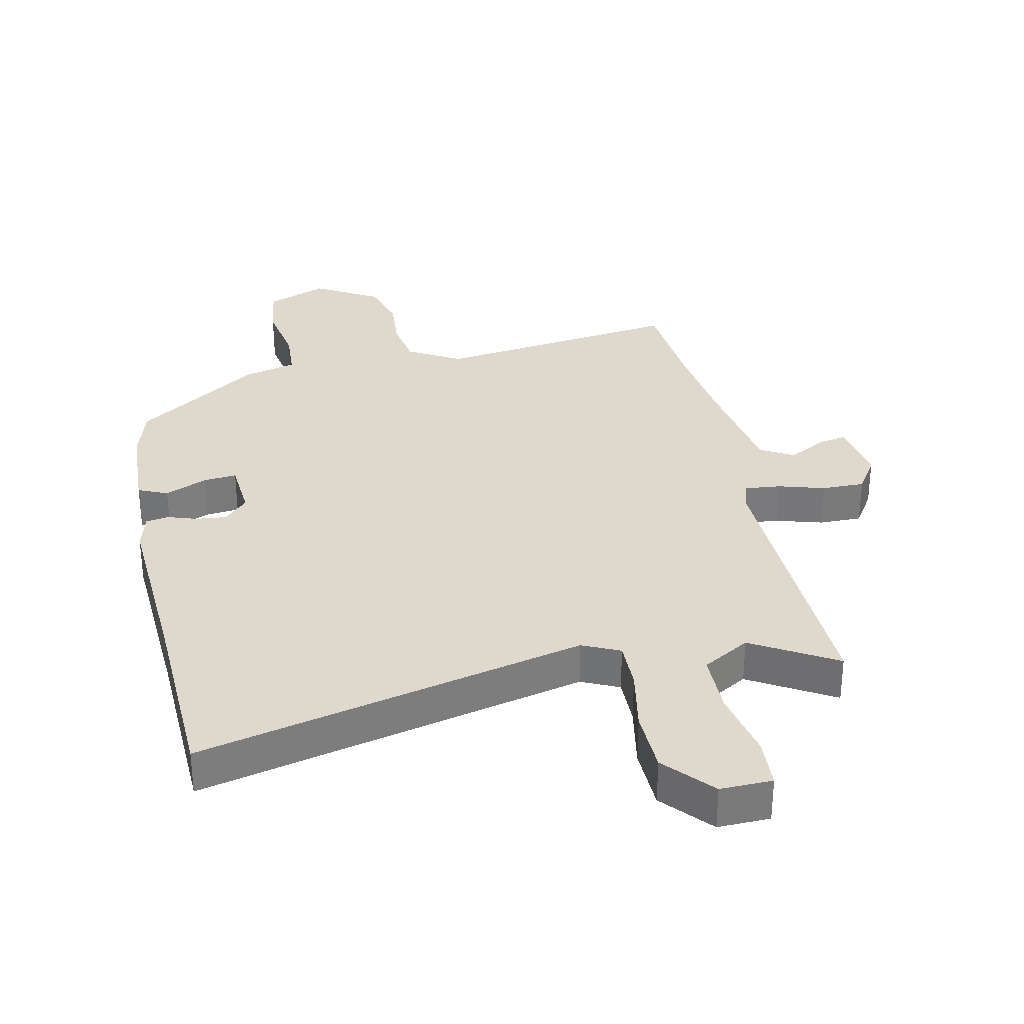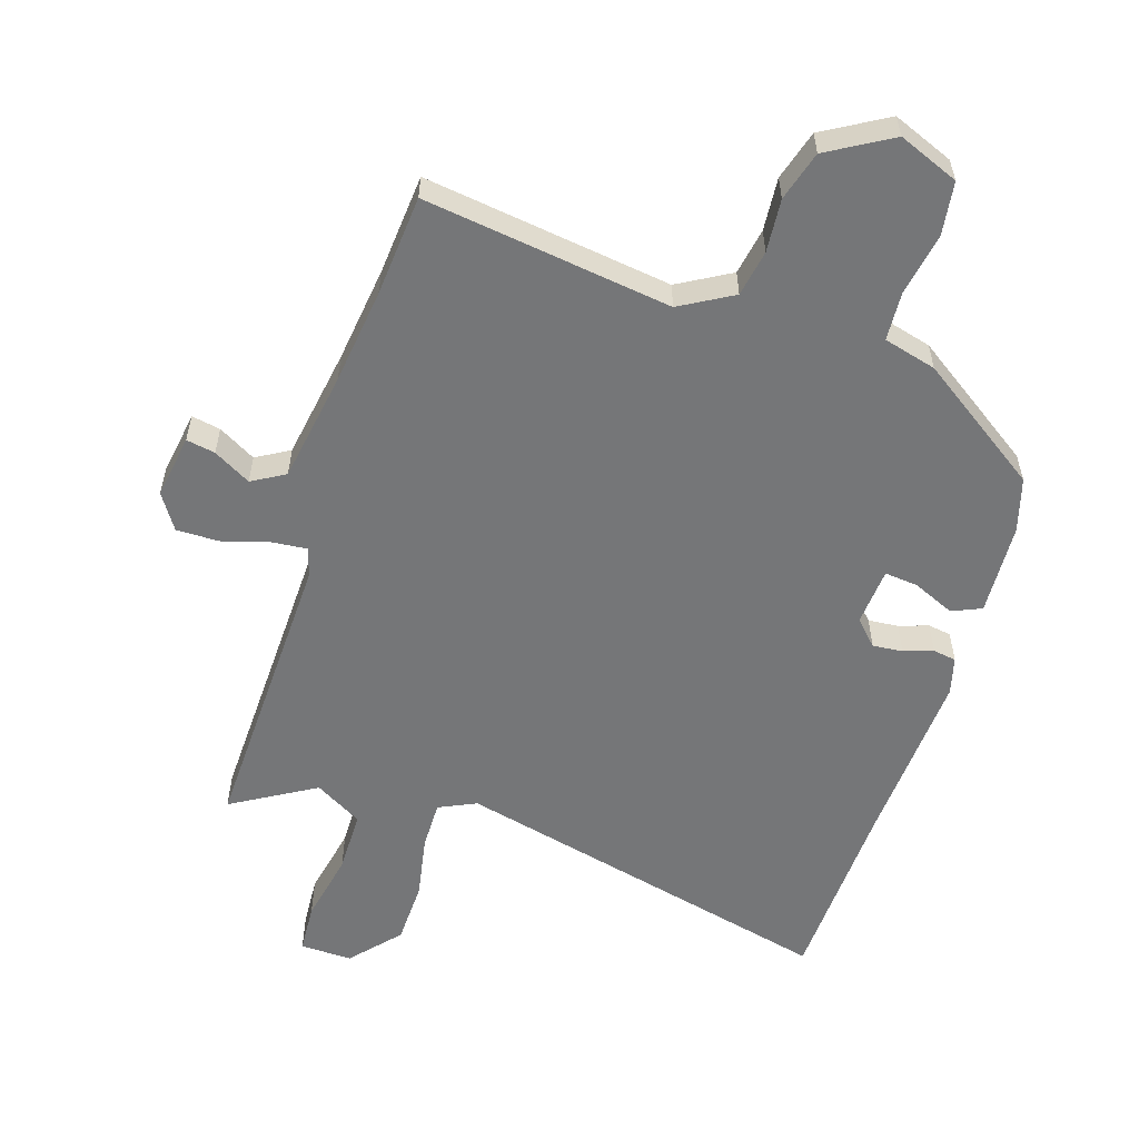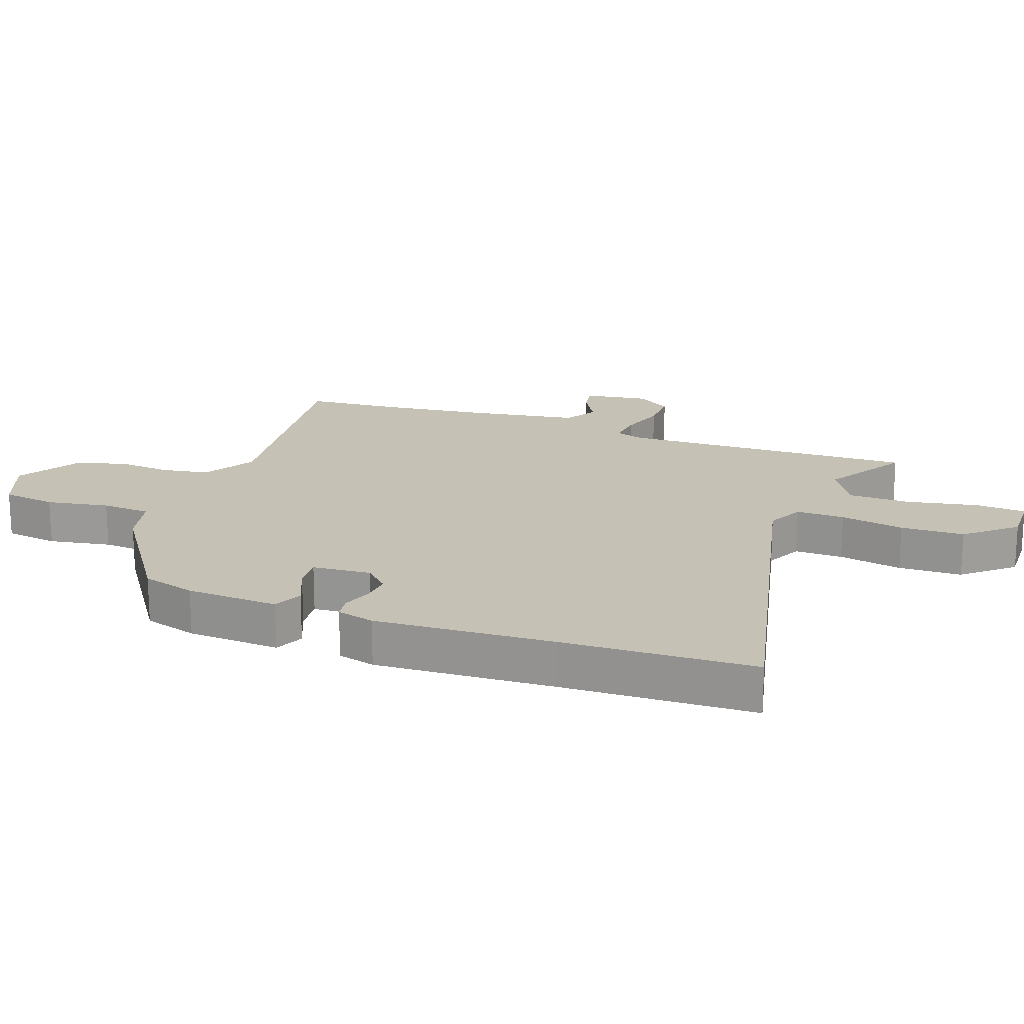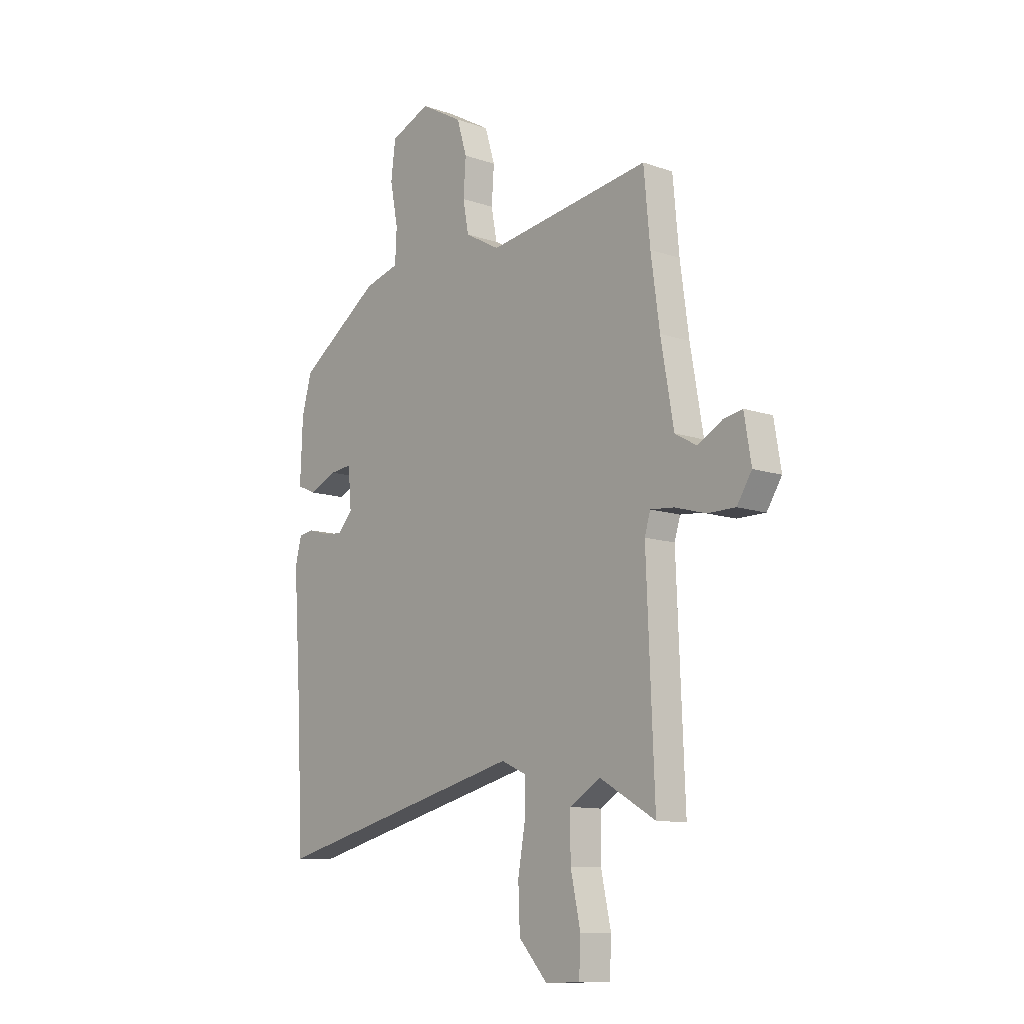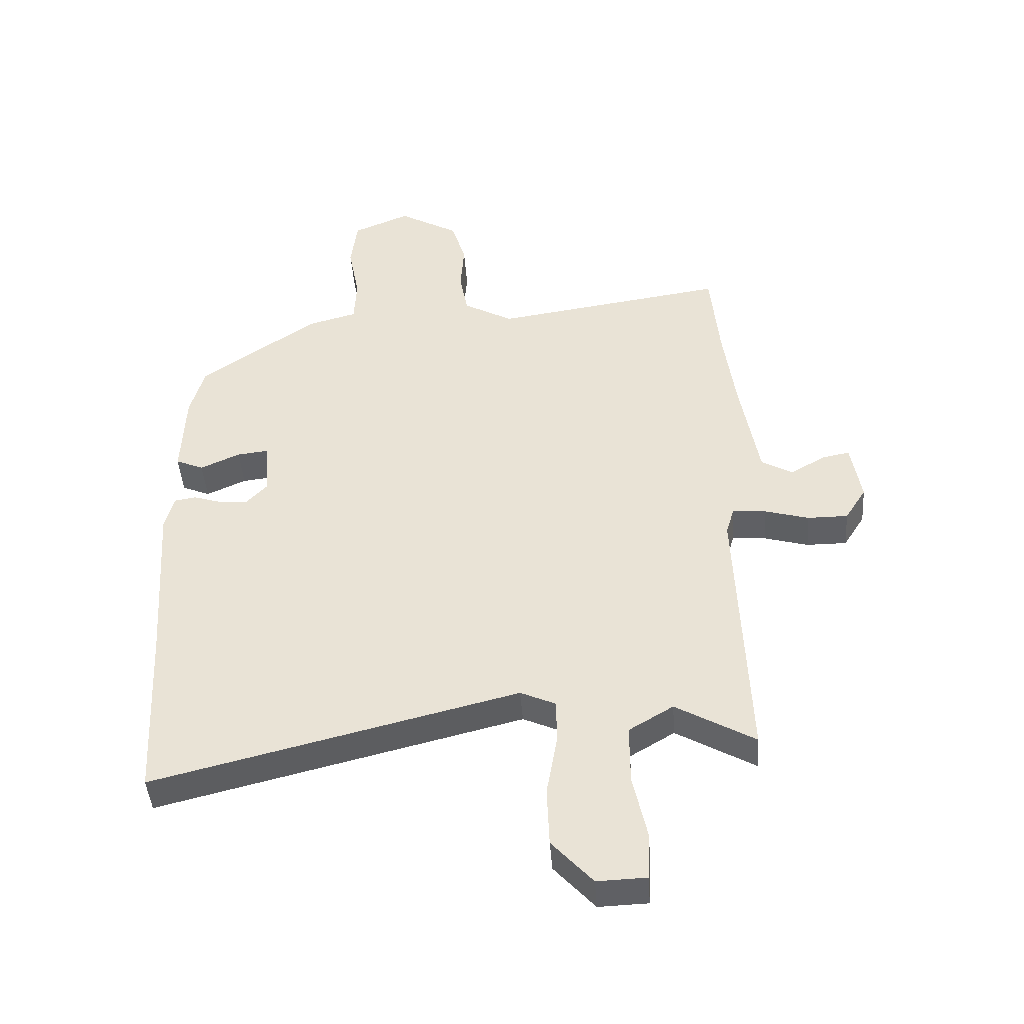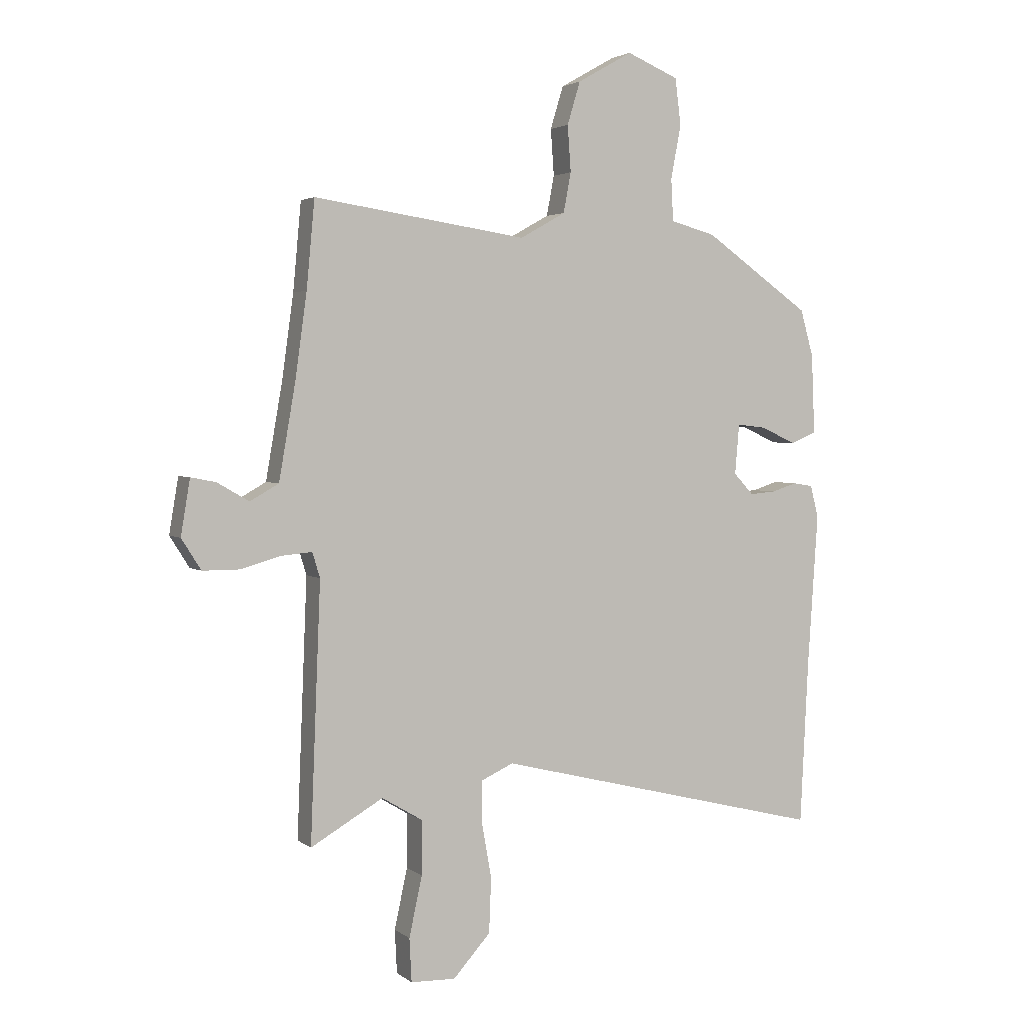
<metadata>
{"format":"obj","ext":"obj","renderer":"f3d","projection":"perspective","resolution":1024,"background":"white","views":[{"elev":32.2,"azim":168.6,"up":"+Y"},{"elev":-56.8,"azim":-17.1,"up":"+Y"},{"elev":18.8,"azim":111.0,"up":"+Y"},{"elev":-11.0,"azim":-130.4,"up":"+Z"},{"elev":-44.1,"azim":-175.9,"up":"+Z"},{"elev":3.0,"azim":-24.9,"up":"+Z"}]}
</metadata>
<code>
v 0.51 0.07 -0.303
v 0.495 0.07 -0.606
v -0.12 0.07 -0.453
v -0.18 0.07 -0.48
v -0.18 0.07 -0.557
v -0.162 0.07 -0.659
v -0.166 0.07 -0.76
v -0.235 0.07 -0.836
v -0.318 0.07 -0.833
v -0.322 0.07 -0.753
v -0.298 0.07 -0.642
v -0.298 0.07 -0.542
v -0.373 0.07 -0.497
v -0.507 0.07 -0.574
v -0.488 0.07 -0.103
v -0.502 0.07 -0.057
v -0.559 0.07 -0.062
v -0.633 0.07 -0.083
v -0.701 0.07 -0.083
v -0.737 0.07 -0.026
v -0.72 0.07 0.076
v -0.674 0.07 0.067
v -0.615 0.07 0.033
v -0.562 0.07 0.063
v -0.531 0.07 0.241
v -0.51 0.07 0.394
v -0.495 0.07 0.555
v -0.101 0.07 0.497
v -0.017 0.07 0.544
v -0.003 0.07 0.618
v -0.009 0.07 0.703
v 0.015 0.07 0.782
v 0.117 0.07 0.84
v 0.213 0.07 0.8
v 0.224 0.07 0.714
v 0.205 0.07 0.615
v 0.209 0.07 0.537
v 0.293 0.07 0.514
v 0.49 0.07 0.376
v 0.514 0.07 0.29
v 0.52 0.07 0.143
v 0.473 0.07 0.123
v 0.406 0.07 0.153
v 0.353 0.07 0.159
v 0.345 0.07 0.066
v 0.382 0.07 0.027
v 0.43 0.07 0.031
v 0.477 0.07 0.046
v 0.514 0.07 0.04
v 0.529 0.07 -0.02
v 0.51 0 -0.303
v 0.495 0 -0.606
v -0.12 0 -0.453
v -0.18 0 -0.48
v -0.18 0 -0.557
v -0.162 0 -0.659
v -0.166 0 -0.76
v -0.235 0 -0.836
v -0.318 0 -0.833
v -0.322 0 -0.753
v -0.298 0 -0.642
v -0.298 0 -0.542
v -0.373 0 -0.497
v -0.507 0 -0.574
v -0.488 0 -0.103
v -0.502 0 -0.057
v -0.559 0 -0.062
v -0.633 0 -0.083
v -0.701 0 -0.083
v -0.737 0 -0.026
v -0.72 0 0.076
v -0.674 0 0.067
v -0.615 0 0.033
v -0.562 0 0.063
v -0.531 0 0.241
v -0.51 0 0.394
v -0.495 0 0.555
v -0.101 0 0.497
v -0.017 0 0.544
v -0.003 0 0.618
v -0.009 0 0.703
v 0.015 0 0.782
v 0.117 0 0.84
v 0.213 0 0.8
v 0.224 0 0.714
v 0.205 0 0.615
v 0.209 0 0.537
v 0.293 0 0.514
v 0.49 0 0.376
v 0.514 0 0.29
v 0.52 0 0.143
v 0.473 0 0.123
v 0.406 0 0.153
v 0.353 0 0.159
v 0.345 0 0.066
v 0.382 0 0.027
v 0.43 0 0.031
v 0.477 0 0.046
v 0.514 0 0.04
v 0.529 0 -0.02
f 49 50 1
f 48 49 1
f 47 48 1
f 1 2 3
f 47 1 3
f 46 47 3
f 45 46 3 4
f 44 45 4
f 41 42 43
f 40 41 43
f 39 40 43
f 38 39 43
f 37 38 43
f 37 43 44
f 34 35 36
f 33 34 36
f 32 33 36
f 31 32 36
f 30 31 36
f 29 30 36 37
f 37 44 4
f 29 37 4
f 28 29 4
f 21 22 23
f 20 21 23
f 19 20 23
f 18 19 23
f 17 18 23
f 16 17 23 24
f 13 14 15
f 12 13 15
f 12 15 16
f 9 10 11
f 8 9 11
f 7 8 11
f 6 7 11
f 5 6 11
f 4 5 11 12
f 4 12 16
f 28 4 16
f 27 28 16
f 26 27 16
f 25 26 16
f 16 24 25
f 51 100 99
f 51 99 98
f 51 98 97
f 53 52 51
f 53 51 97
f 53 97 96
f 54 53 96 95
f 54 95 94
f 93 92 91
f 93 91 90
f 93 90 89
f 93 89 88
f 93 88 87
f 94 93 87
f 86 85 84
f 86 84 83
f 86 83 82
f 86 82 81
f 86 81 80
f 87 86 80 79
f 54 94 87
f 54 87 79
f 54 79 78
f 73 72 71
f 73 71 70
f 73 70 69
f 73 69 68
f 73 68 67
f 74 73 67 66
f 65 64 63
f 65 63 62
f 66 65 62
f 61 60 59
f 61 59 58
f 61 58 57
f 61 57 56
f 61 56 55
f 62 61 55 54
f 66 62 54
f 66 54 78
f 66 78 77
f 66 77 76
f 66 76 75
f 75 74 66
f 1 51 52 2
f 2 52 53 3
f 3 53 54 4
f 4 54 55 5
f 5 55 56 6
f 6 56 57 7
f 7 57 58 8
f 8 58 59 9
f 9 59 60 10
f 10 60 61 11
f 11 61 62 12
f 12 62 63 13
f 13 63 64 14
f 14 64 65 15
f 15 65 66 16
f 16 66 67 17
f 17 67 68 18
f 18 68 69 19
f 19 69 70 20
f 20 70 71 21
f 21 71 72 22
f 22 72 73 23
f 23 73 74 24
f 24 74 75 25
f 25 75 76 26
f 26 76 77 27
f 27 77 78 28
f 28 78 79 29
f 29 79 80 30
f 30 80 81 31
f 31 81 82 32
f 32 82 83 33
f 33 83 84 34
f 34 84 85 35
f 35 85 86 36
f 36 86 87 37
f 37 87 88 38
f 38 88 89 39
f 39 89 90 40
f 40 90 91 41
f 41 91 92 42
f 42 92 93 43
f 43 93 94 44
f 44 94 95 45
f 45 95 96 46
f 46 96 97 47
f 47 97 98 48
f 48 98 99 49
f 49 99 100 50
f 50 100 51 1

</code>
